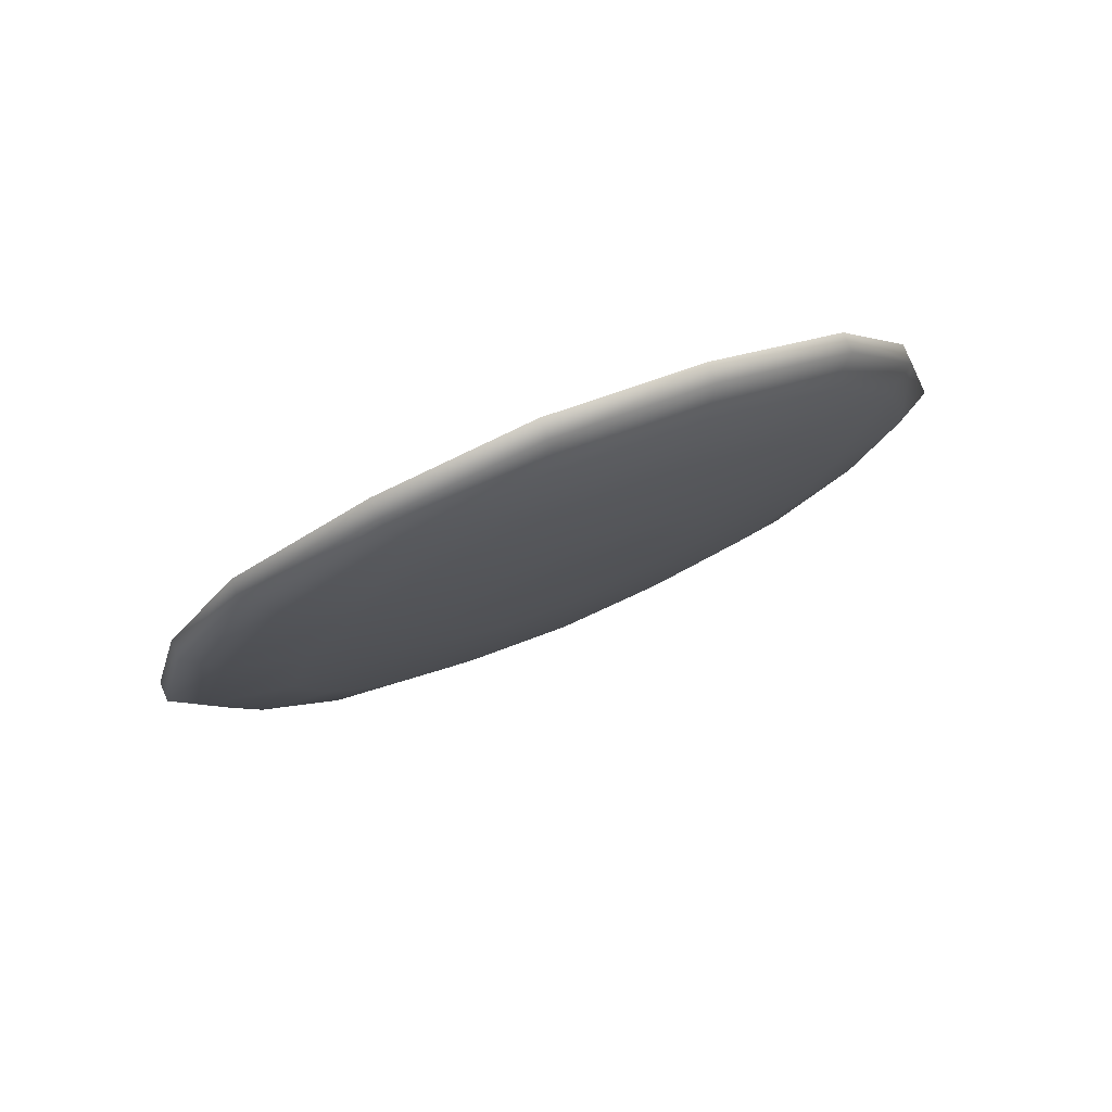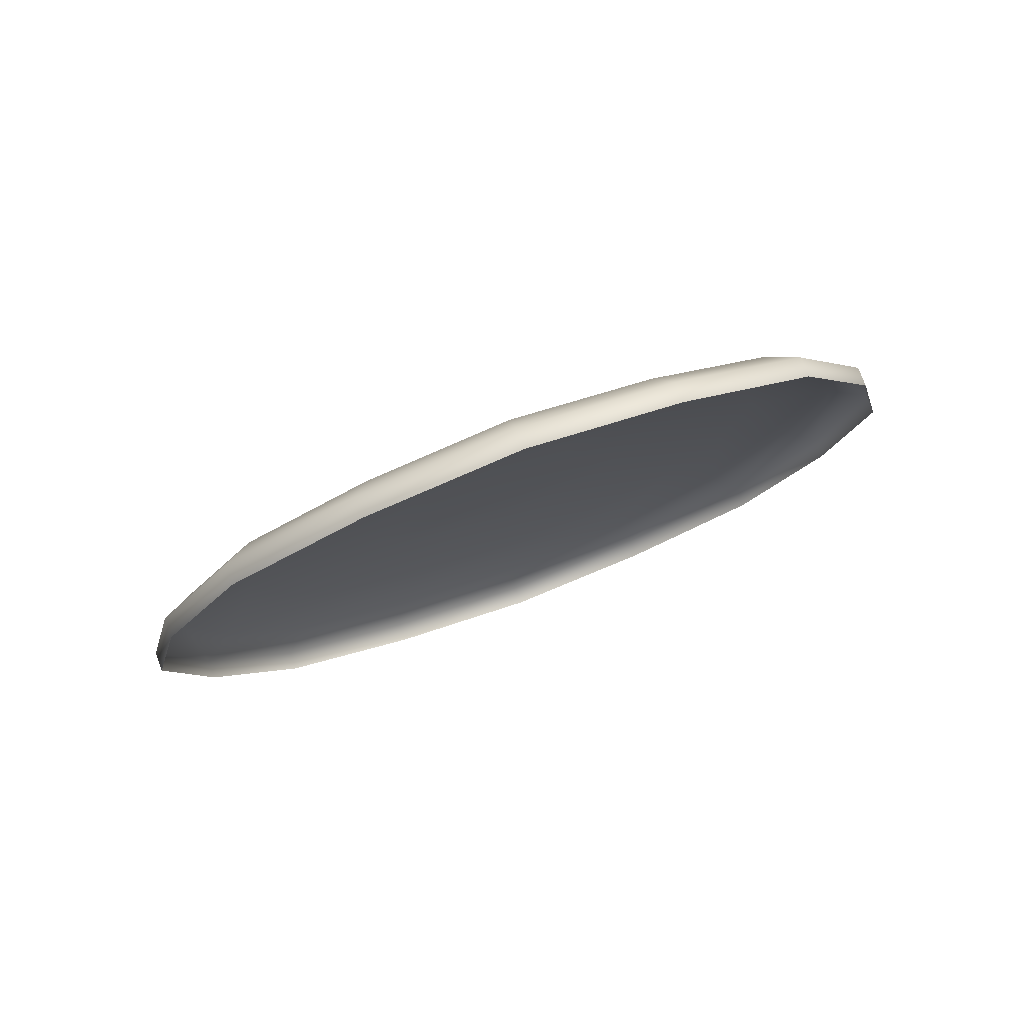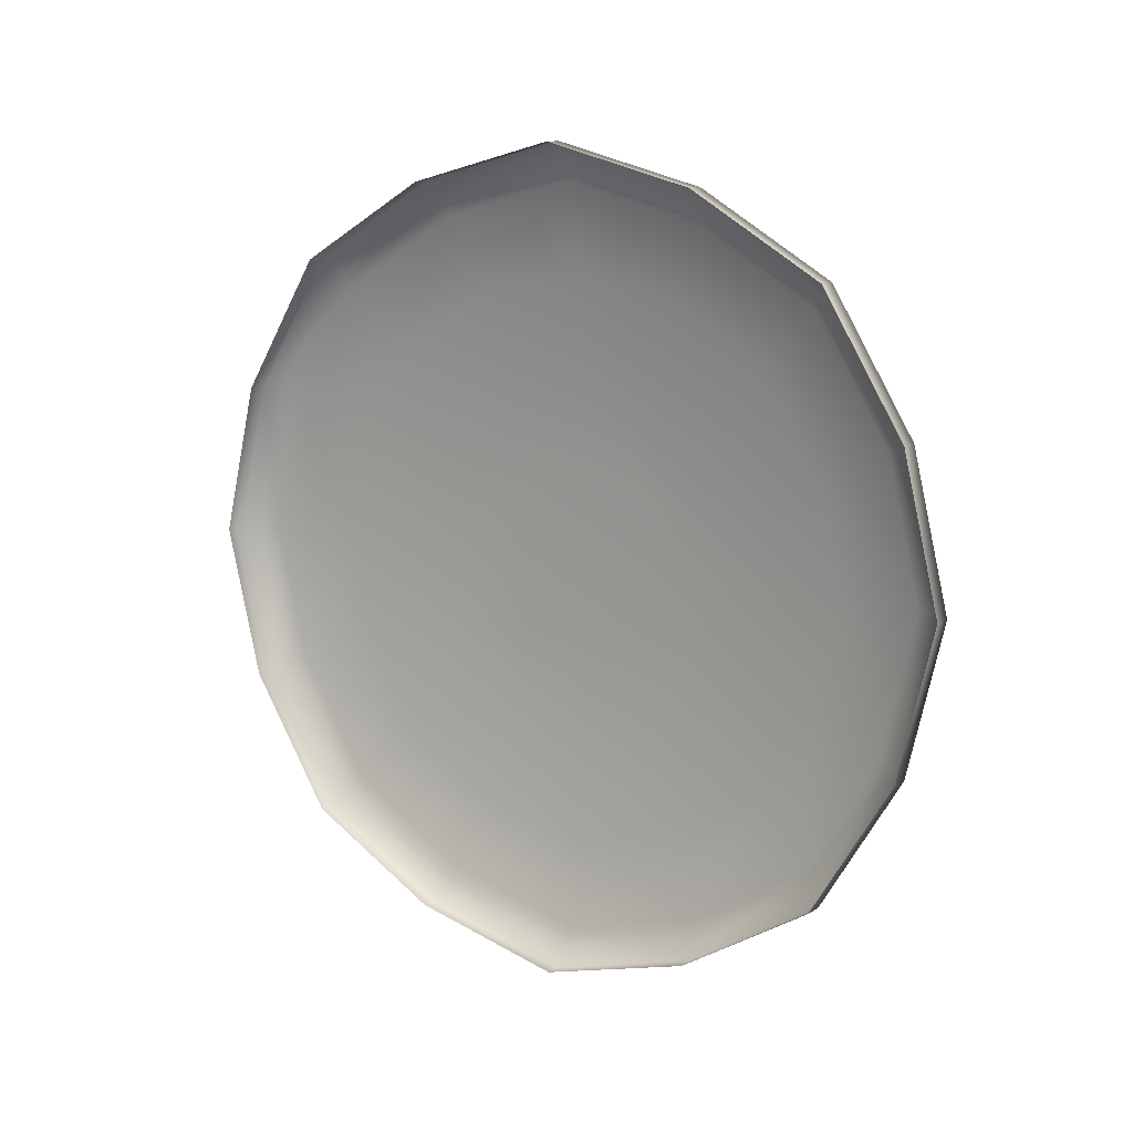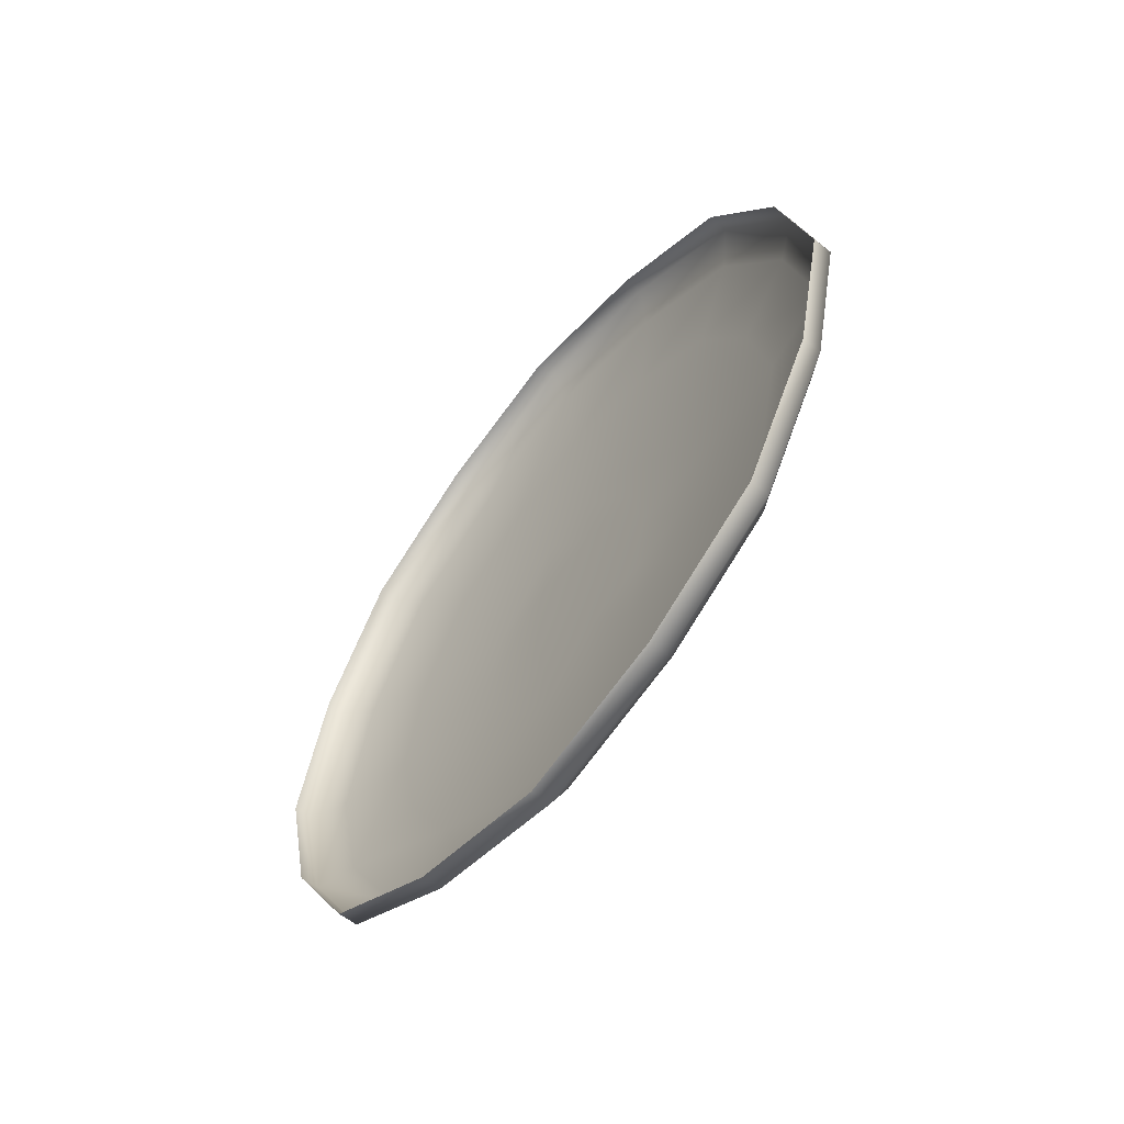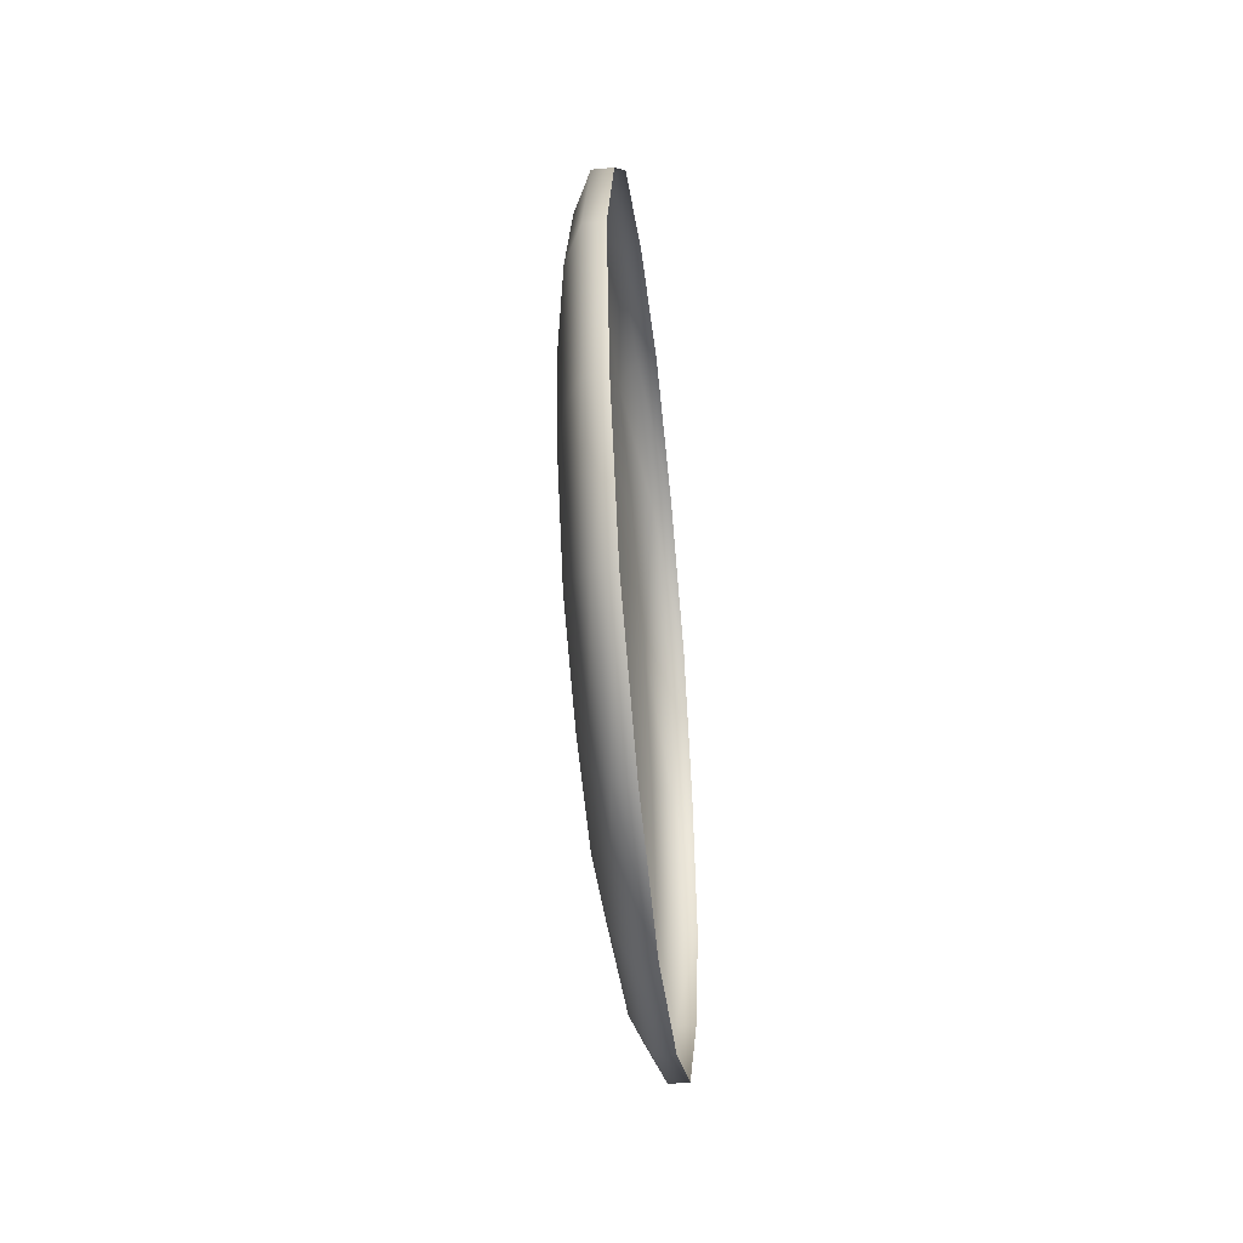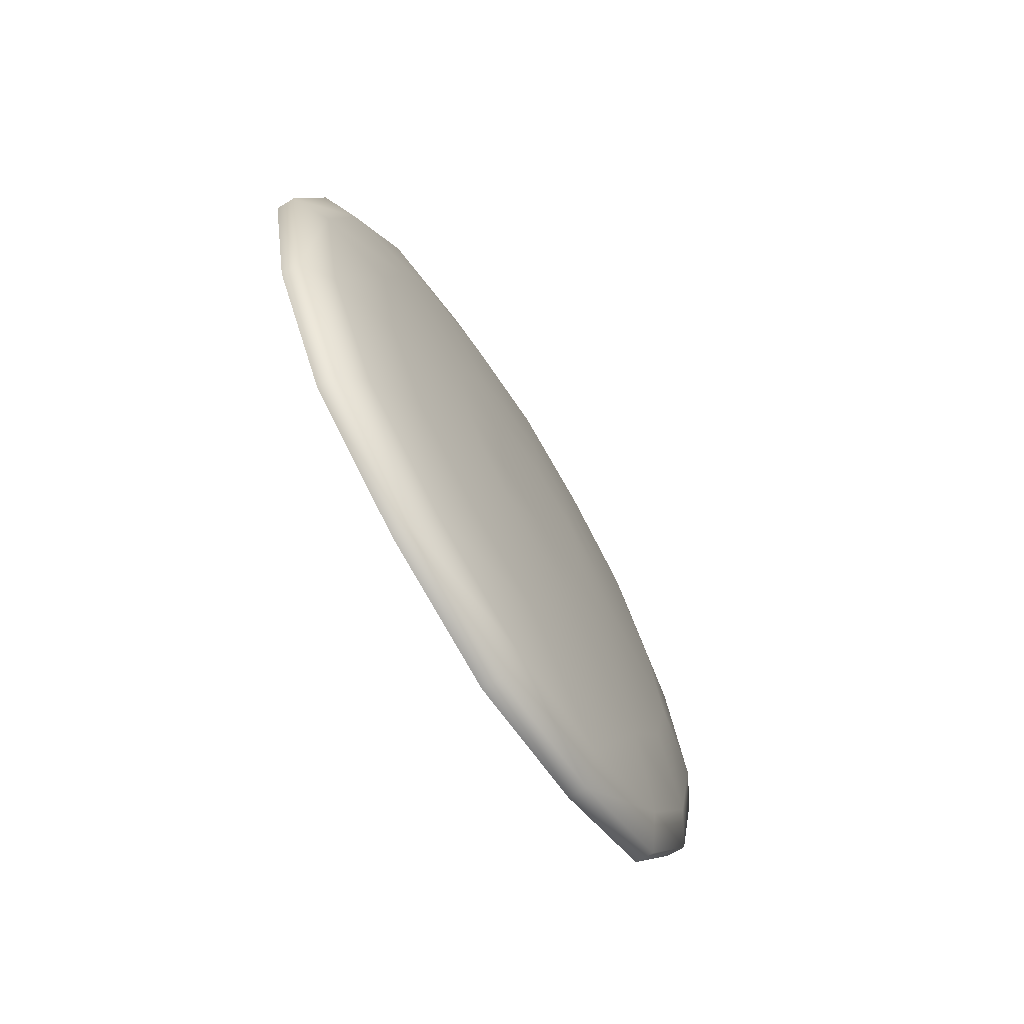
<metadata>
{"format":"obj","ext":"obj","renderer":"f3d","projection":"perspective","resolution":1024,"background":"white","views":[{"elev":78.6,"azim":67.4,"up":"+Y"},{"elev":77.9,"azim":-109.8,"up":"+Z"},{"elev":11.4,"azim":-55.8,"up":"+Z"},{"elev":-59.7,"azim":-38.0,"up":"+Z"},{"elev":-50.2,"azim":-173.9,"up":"+Y"},{"elev":-69.5,"azim":31.9,"up":"+Z"}]}
</metadata>
<code>
g default
v 88.59 104.3 -102.3
v 88.57 106.6 -103.3
v 88.55 108.9 -102.3
v 88.54 109.9 -99.99
v 88.55 108.9 -97.65
v 88.57 106.6 -96.68
v 88.59 104.3 -97.65
v 88.6 103.3 -99.99
v 88.74 104.5 -102.1
v 88.72 106.6 -103
v 88.7 108.7 -102.1
v 88.69 109.6 -99.99
v 88.7 108.7 -97.86
v 88.72 106.6 -96.97
v 88.74 104.5 -97.86
v 88.75 103.6 -99.99
v 88.86 104.9 -101.7
v 88.85 106.6 -102.3
v 88.83 108.3 -101.7
v 88.83 108.9 -99.99
v 88.83 108.3 -98.34
v 88.85 106.6 -97.65
v 88.86 104.9 -98.34
v 88.87 104.3 -99.99
v 88.94 105.7 -100.9
v 88.93 106.6 -101.3
v 88.92 107.5 -100.9
v 88.92 107.9 -99.99
v 88.92 107.5 -99.1
v 88.93 106.6 -98.72
v 88.94 105.7 -99.1
v 88.94 105.3 -99.99
v 88.96 106.6 -99.99
v 88.43 104.3 -102.3
v 88.41 106.6 -103.3
v 88.39 108.9 -102.3
v 88.38 109.9 -99.99
v 88.39 108.9 -97.65
v 88.41 106.6 -96.68
v 88.43 104.3 -97.65
v 88.44 103.3 -99.99
v 88.38 109.6 -101.2
v 88.54 109.6 -101.2
v 88.7 109.4 -101.1
v 88.83 108.7 -100.9
v 88.92 107.8 -100.5
v 88.95 106.6 -100.7
v 88.94 105.4 -100.5
v 88.87 104.5 -100.9
v 88.75 103.9 -101.1
v 88.6 103.6 -101.2
v 88.44 103.6 -101.2
v 88.4 107.8 -103
v 88.56 107.9 -103
v 88.71 107.7 -102.7
v 88.84 107.5 -102.1
v 88.93 107.1 -101.1
v 88.94 107.2 -100.6
v 88.94 107.3 -99.99
v 88.93 107.1 -98.85
v 88.84 107.5 -97.88
v 88.71 107.7 -97.27
v 88.56 107.9 -97
v 88.4 107.8 -97
v 88.42 105.3 -103
v 88.58 105.3 -103
v 88.73 105.5 -102.7
v 88.86 105.7 -102.1
v 88.94 106.1 -101.1
v 88.95 106 -100.6
v 88.95 105.9 -99.99
v 88.94 106.1 -98.85
v 88.85 105.7 -97.88
v 88.73 105.5 -97.27
v 88.58 105.3 -97
v 88.42 105.3 -97
v 88.38 109.6 -98.75
v 88.54 109.6 -98.75
v 88.69 109.4 -98.86
v 88.83 108.7 -99.12
v 88.92 107.8 -99.52
v 88.93 107.2 -99.42
v 88.95 106.6 -99.32
v 88.94 106 -99.42
v 88.94 105.4 -99.52
v 88.87 104.5 -99.12
v 88.75 103.9 -98.86
v 88.6 103.6 -98.75
v 88.44 103.6 -98.75
g rim_logo_clear wheel_grp group7
f 9 1 66 67
f 10 2 54 55
f 11 3 43 44
f 12 4 78 79
f 62 63 6 14
f 74 75 7 15
f 87 88 8 16
f 50 51 1 9
f 17 9 67 68
f 18 10 55 56
f 19 11 44 45
f 20 12 79 80
f 61 62 14 22
f 73 74 15 23
f 86 87 16 24
f 49 50 9 17
f 17 68 69 25
f 18 56 57 26
f 19 45 46 27
f 20 80 81 28
f 61 22 30 60
f 73 23 31 72
f 86 24 32 85
f 49 17 25 48
f 47 26 57 58
f 33 59 82 83
f 71 84 85 32
f 70 48 25 69
f 65 66 1 34
f 53 54 2 35
f 42 43 3 36
f 77 78 4 37
f 39 6 63 64
f 40 7 75 76
f 41 8 88 89
f 34 1 51 52
f 37 4 43 42
f 43 4 12 44
f 44 12 20 45
f 46 45 20 28
f 33 47 58 59
f 71 32 48 70
f 24 49 48 32
f 24 16 50 49
f 16 8 51 50
f 51 8 41 52
f 36 3 54 53
f 54 3 11 55
f 55 11 19 56
f 57 56 19 27
f 58 57 27 46
f 59 58 46 28
f 82 59 28 81
f 21 61 60 29
f 21 13 62 61
f 13 5 63 62
f 63 5 38 64
f 35 2 66 65
f 66 2 10 67
f 67 10 18 68
f 69 68 18 26
f 47 70 69 26
f 33 71 70 47
f 33 83 84 71
f 22 73 72 30
f 22 14 74 73
f 14 6 75 74
f 75 6 39 76
f 38 5 78 77
f 78 5 13 79
f 79 13 21 80
f 81 80 21 29
f 60 82 81 29
f 83 82 60 30
f 84 83 30 72
f 85 84 72 31
f 23 86 85 31
f 23 15 87 86
f 15 7 88 87
f 88 7 40 89

</code>
